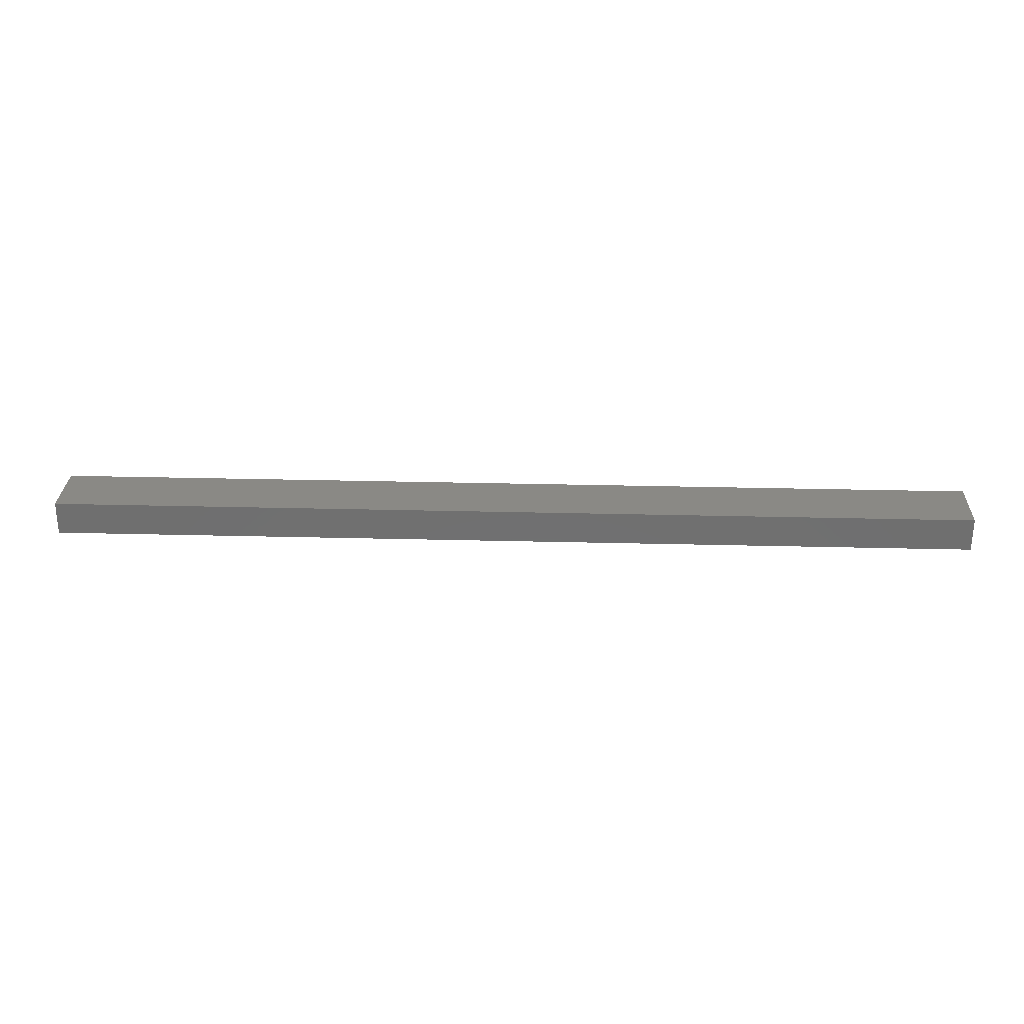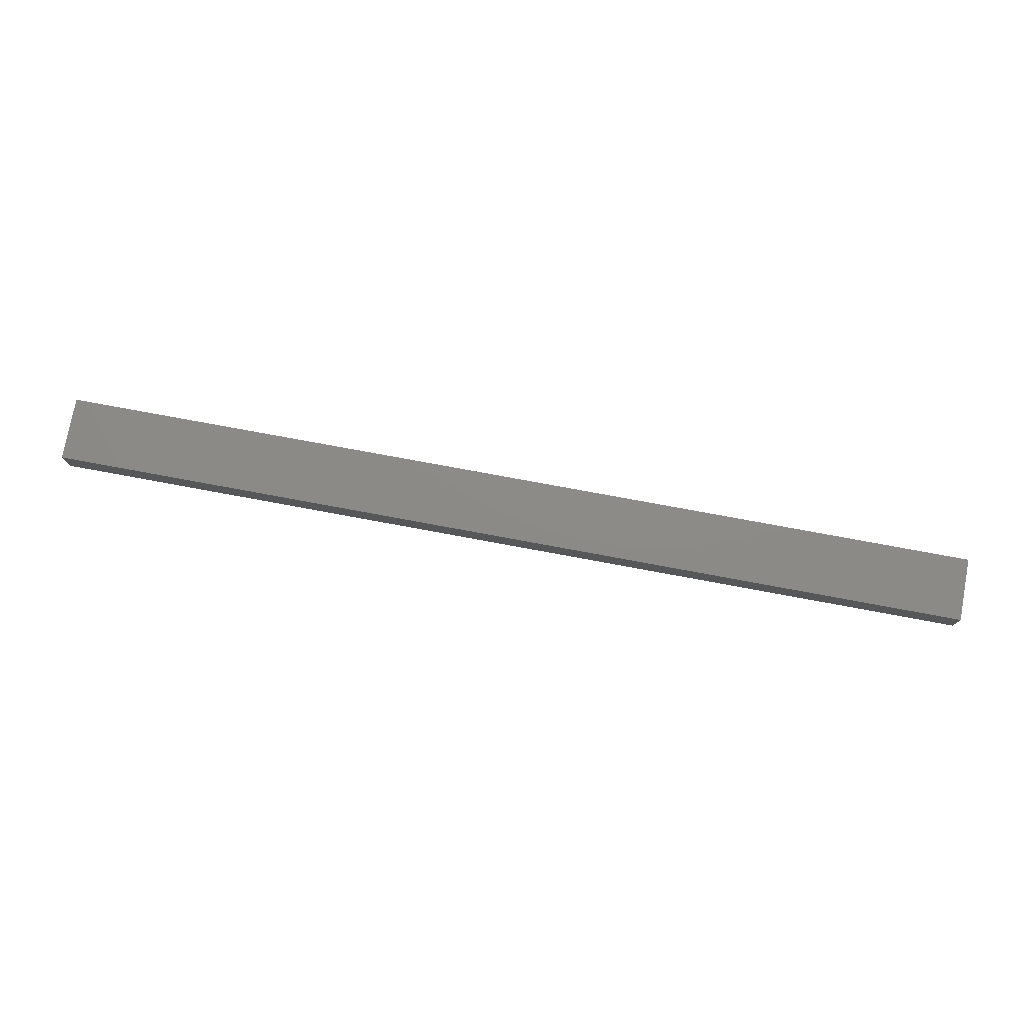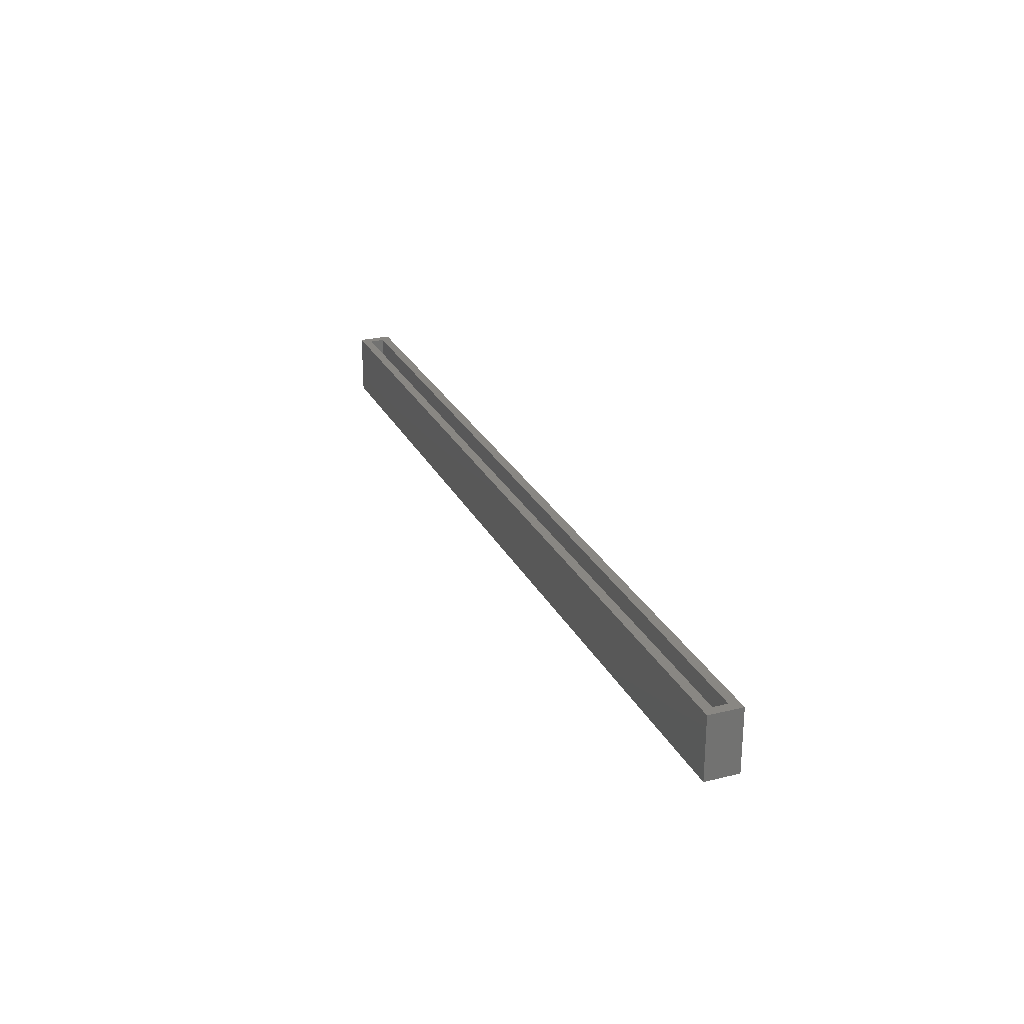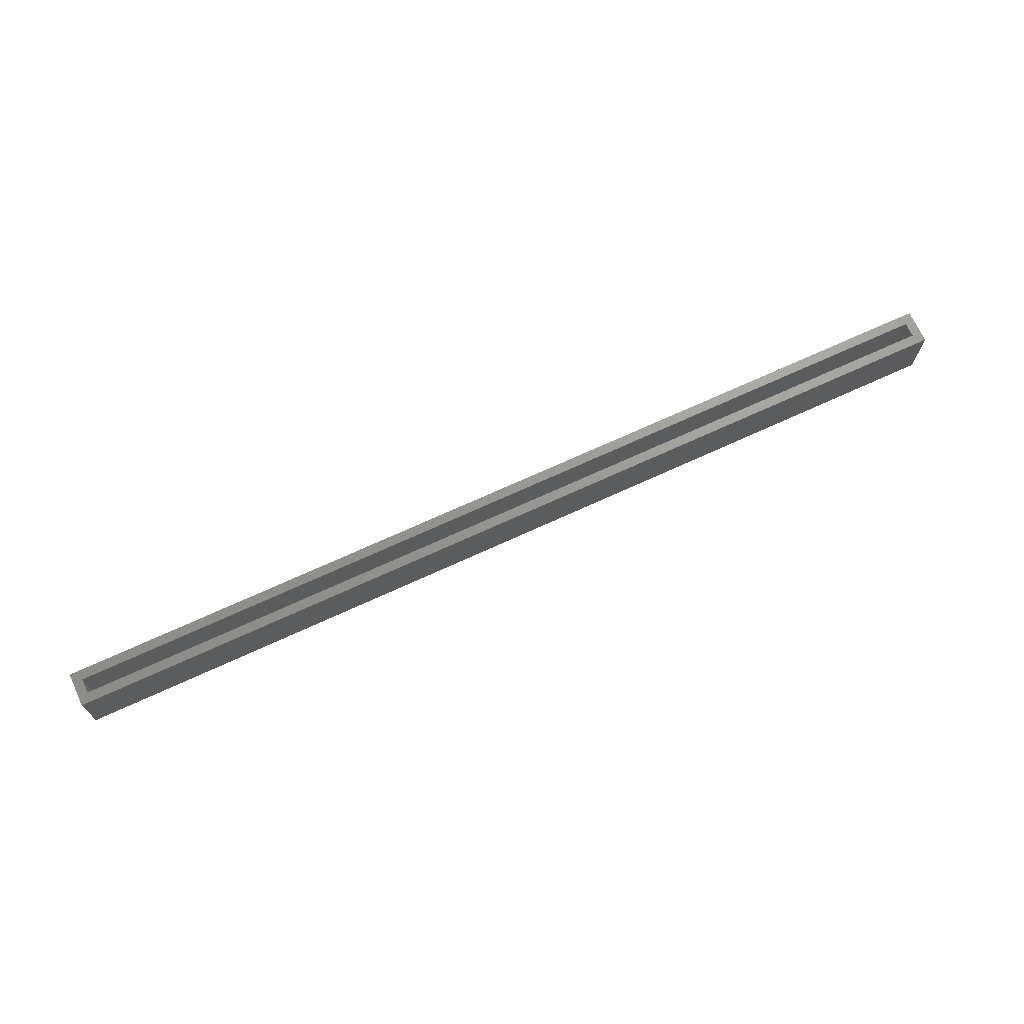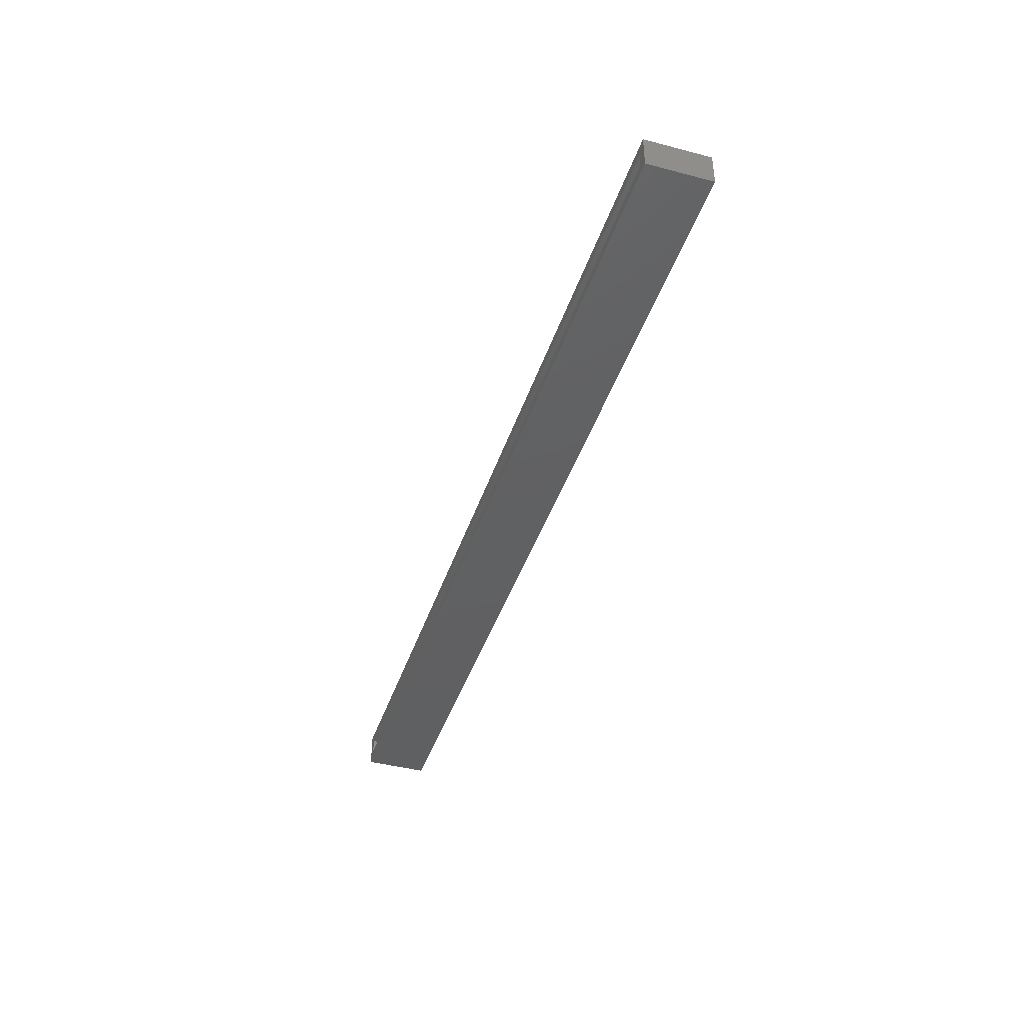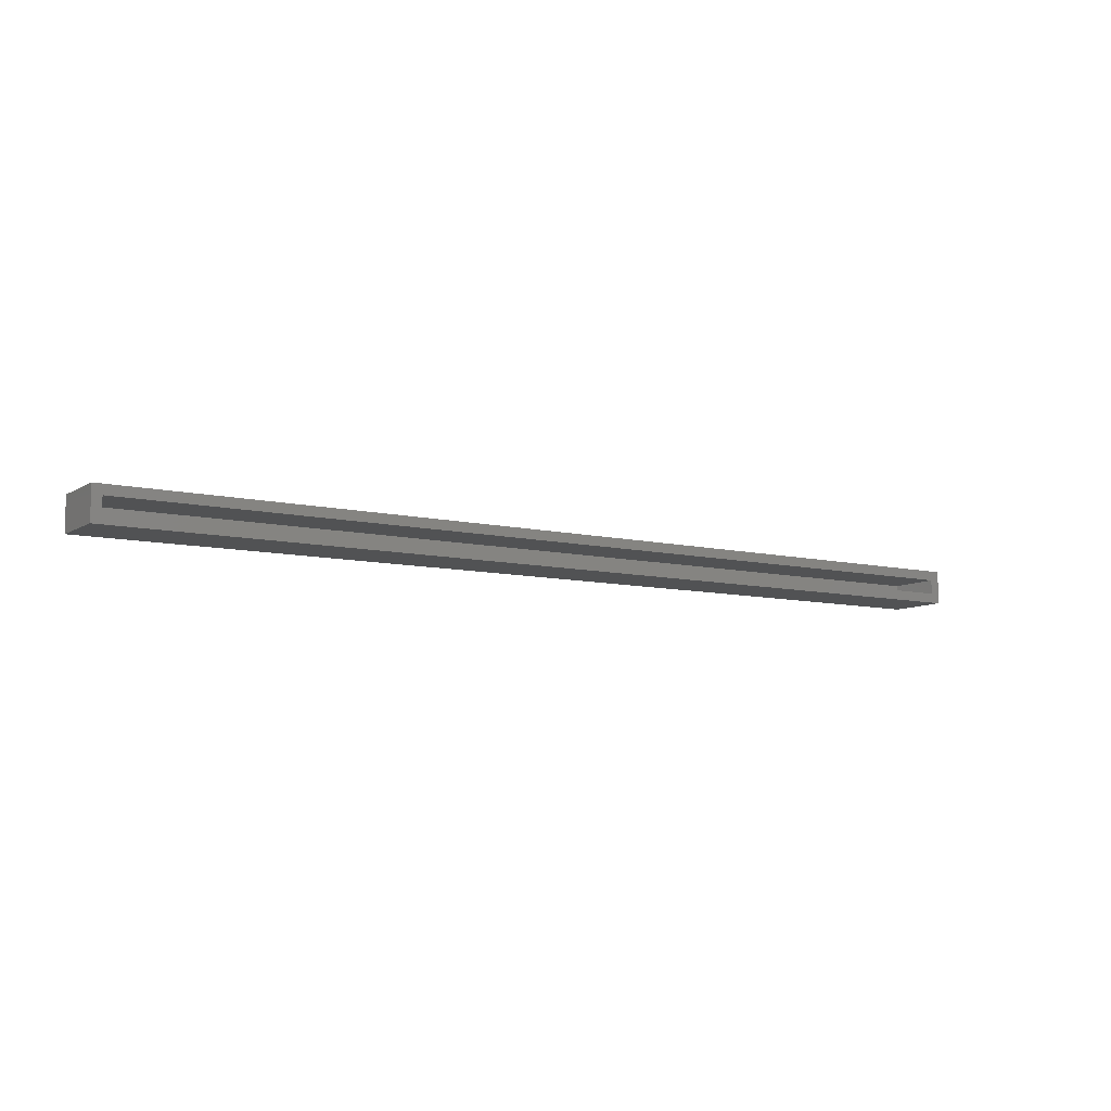
<metadata>
{"format":"stl","ext":"stl","renderer":"f3d","projection":"perspective","resolution":1024,"background":"white","views":[{"elev":28.2,"azim":-177.8,"up":"+Y"},{"elev":76.7,"azim":-169.5,"up":"+Y"},{"elev":25.5,"azim":68.6,"up":"+Z"},{"elev":70.3,"azim":-24.7,"up":"+Z"},{"elev":-41.9,"azim":72.4,"up":"+Y"},{"elev":-8.8,"azim":-32.7,"up":"+Y"}]}
</metadata>
<code>
# stl→obj: 16 verts, 28 faces
v -0.7578 -0.04688 0.04786
v -0.7422 -0.03125 0.04786
v -0.7422 -0.007812 0.04786
v 0.7578 -0.04688 0.04786
v 0.7578 0.007812 0.04786
v 0.7422 -0.007812 0.04786
v 0.7422 -0.03125 0.04786
v -0.7578 0.007812 0.04786
v 0.7422 -0.03125 -0.03906
v 0.7422 -0.007812 -0.03906
v -0.7422 -0.03125 -0.03906
v -0.7422 -0.007812 -0.03906
v -0.7578 -0.04688 -0.05469
v -0.7578 0.007812 -0.05469
v 0.7578 -0.04688 -0.05469
v 0.7578 0.007812 -0.05469
f 1 2 3
f 4 5 6
f 4 6 7
f 4 7 2
f 4 2 1
f 6 5 3
f 3 5 8
f 3 8 1
f 9 7 10
f 10 7 6
f 2 11 3
f 3 11 12
f 3 12 6
f 6 12 10
f 2 7 11
f 11 7 9
f 13 14 15
f 15 14 16
f 15 16 4
f 4 16 5
f 1 8 13
f 13 8 14
f 8 5 14
f 14 5 16
f 1 13 4
f 4 13 15
f 11 9 12
f 12 9 10

</code>
